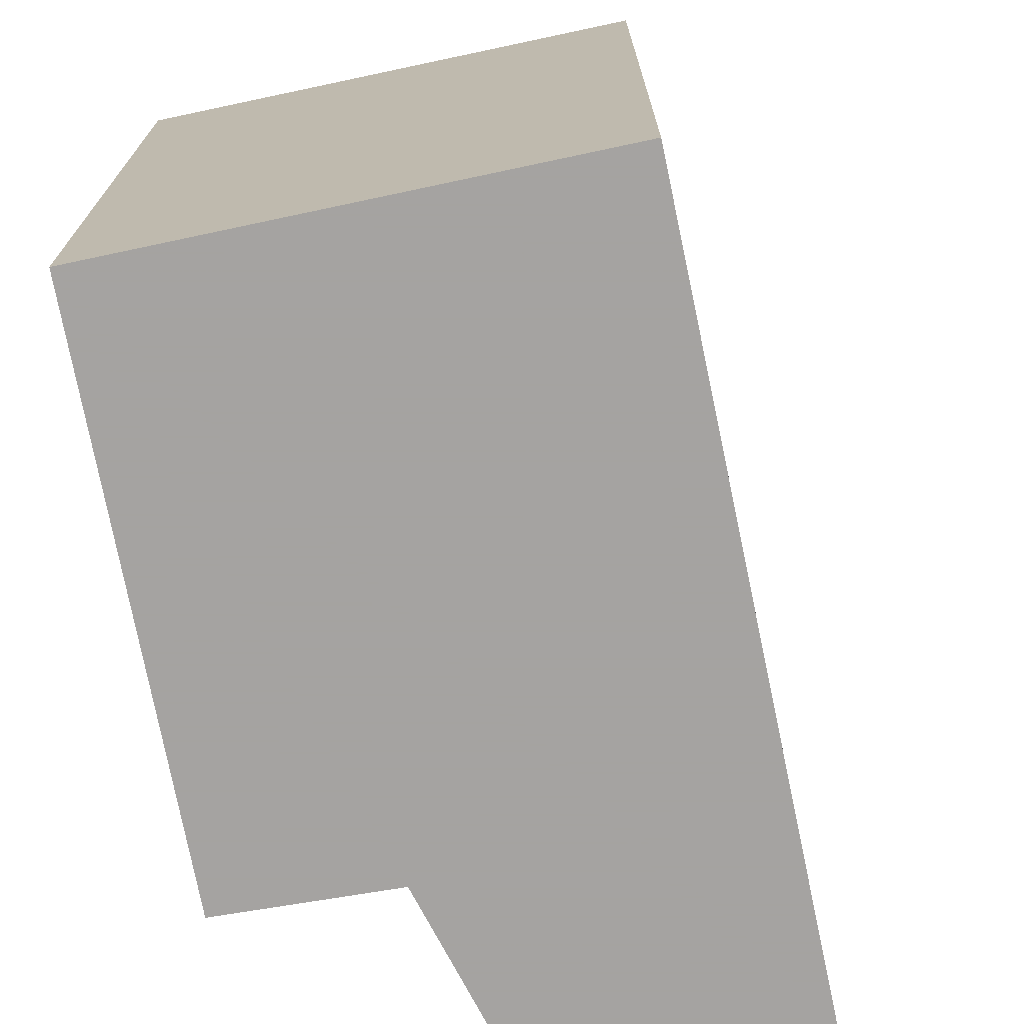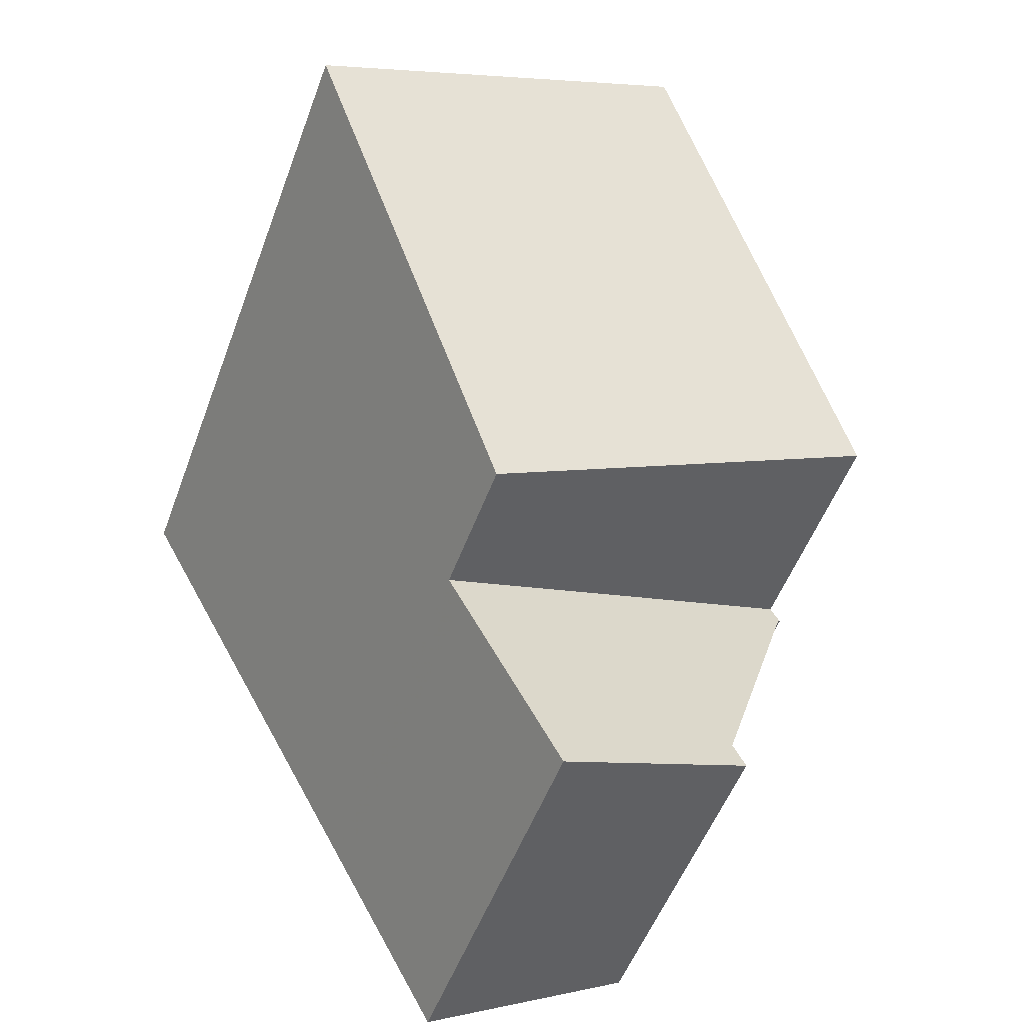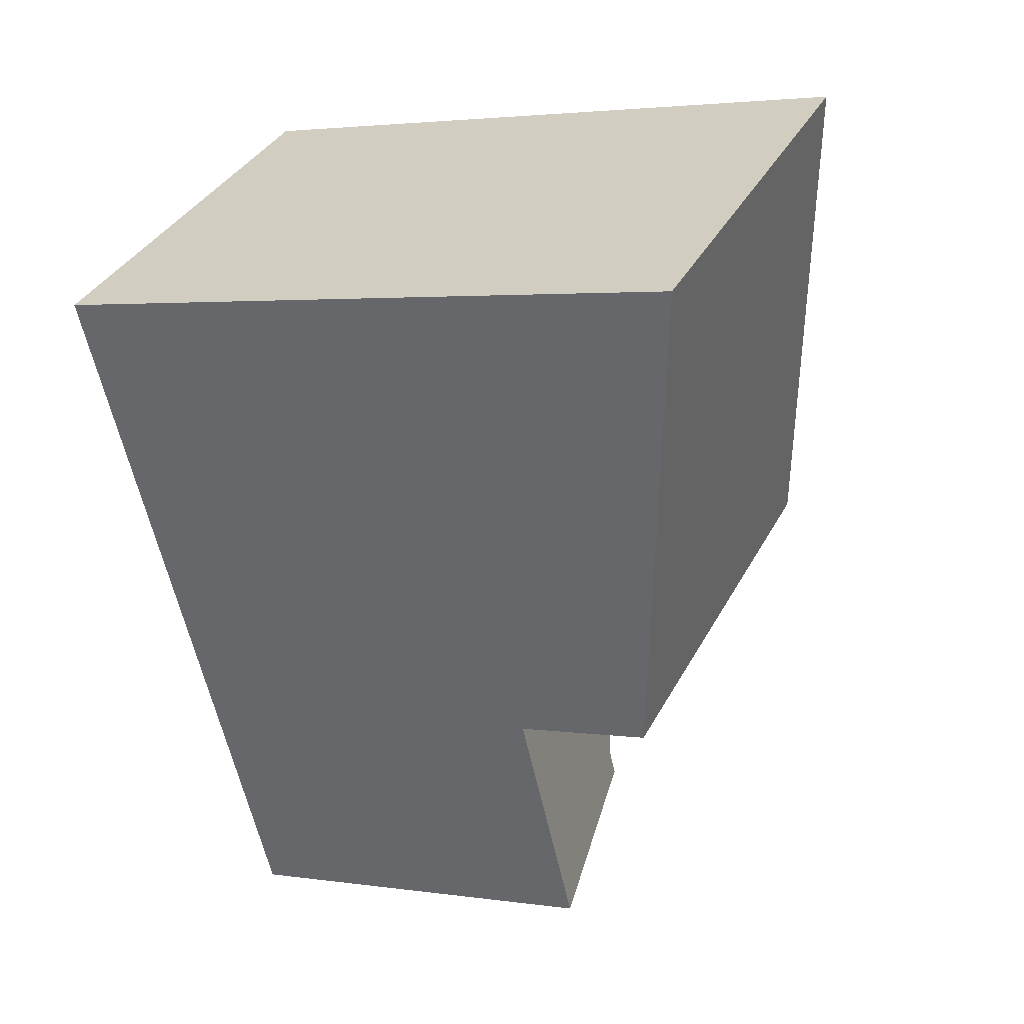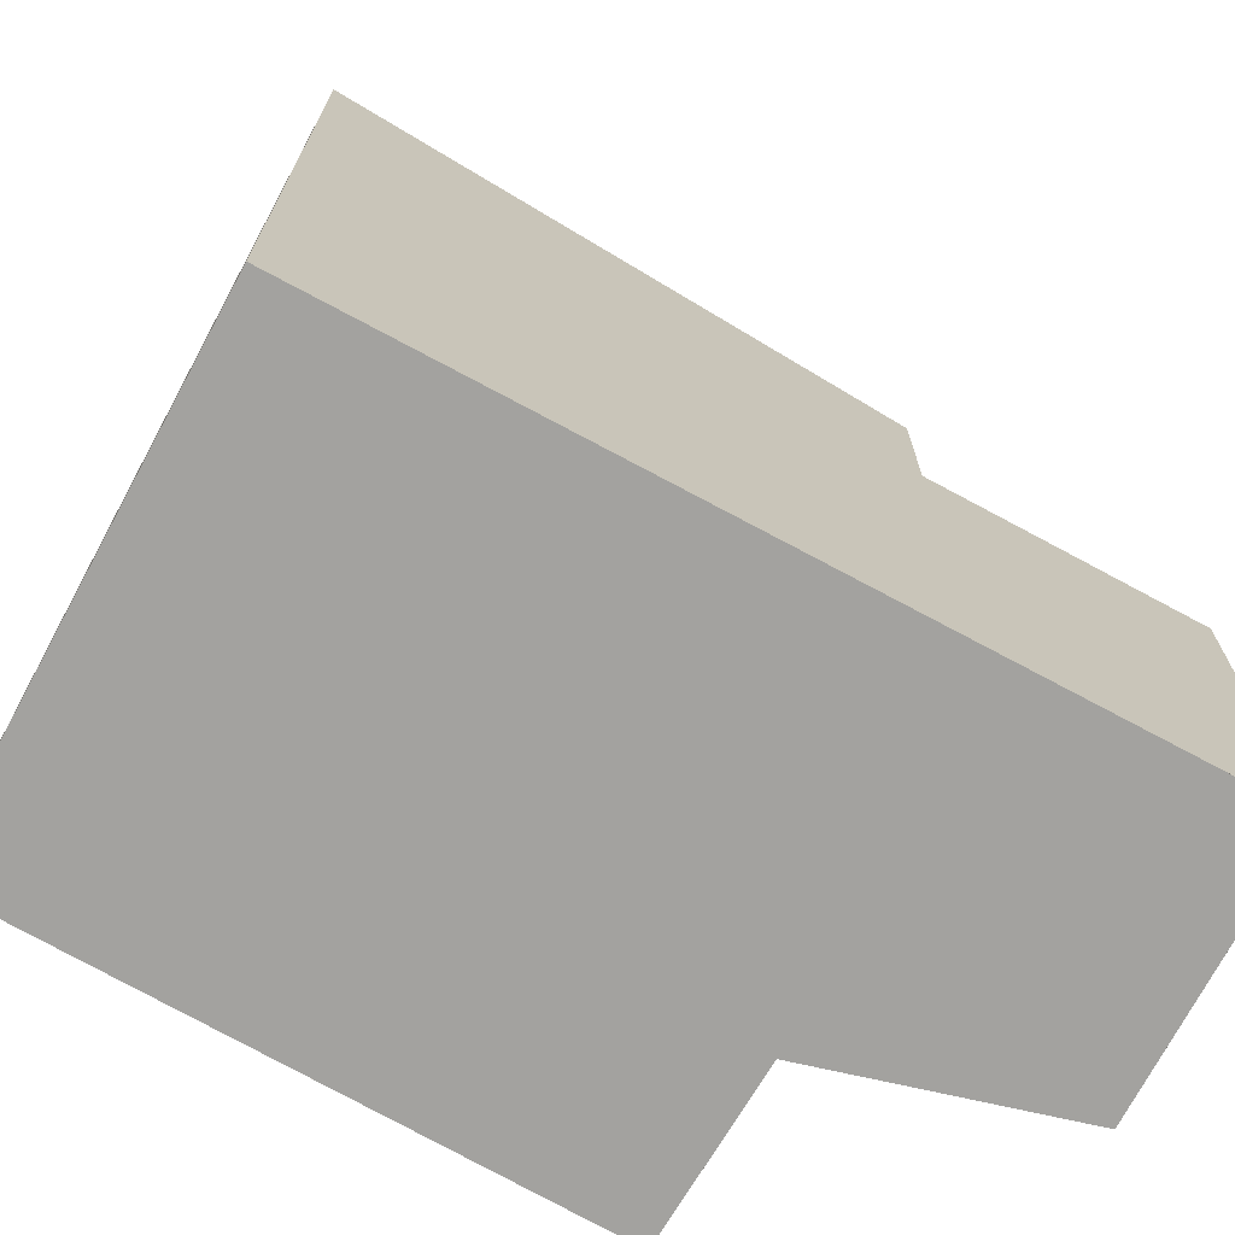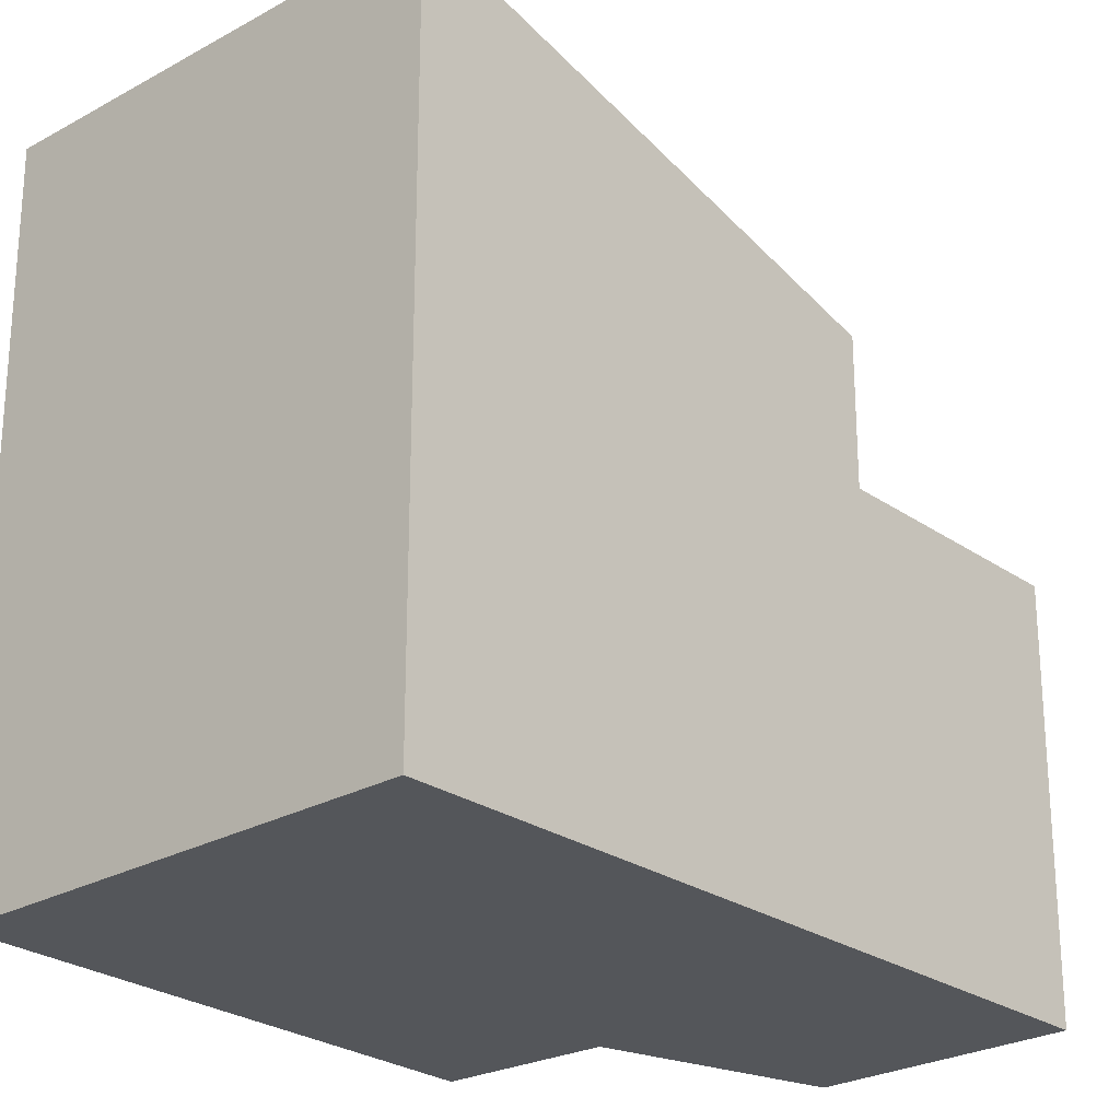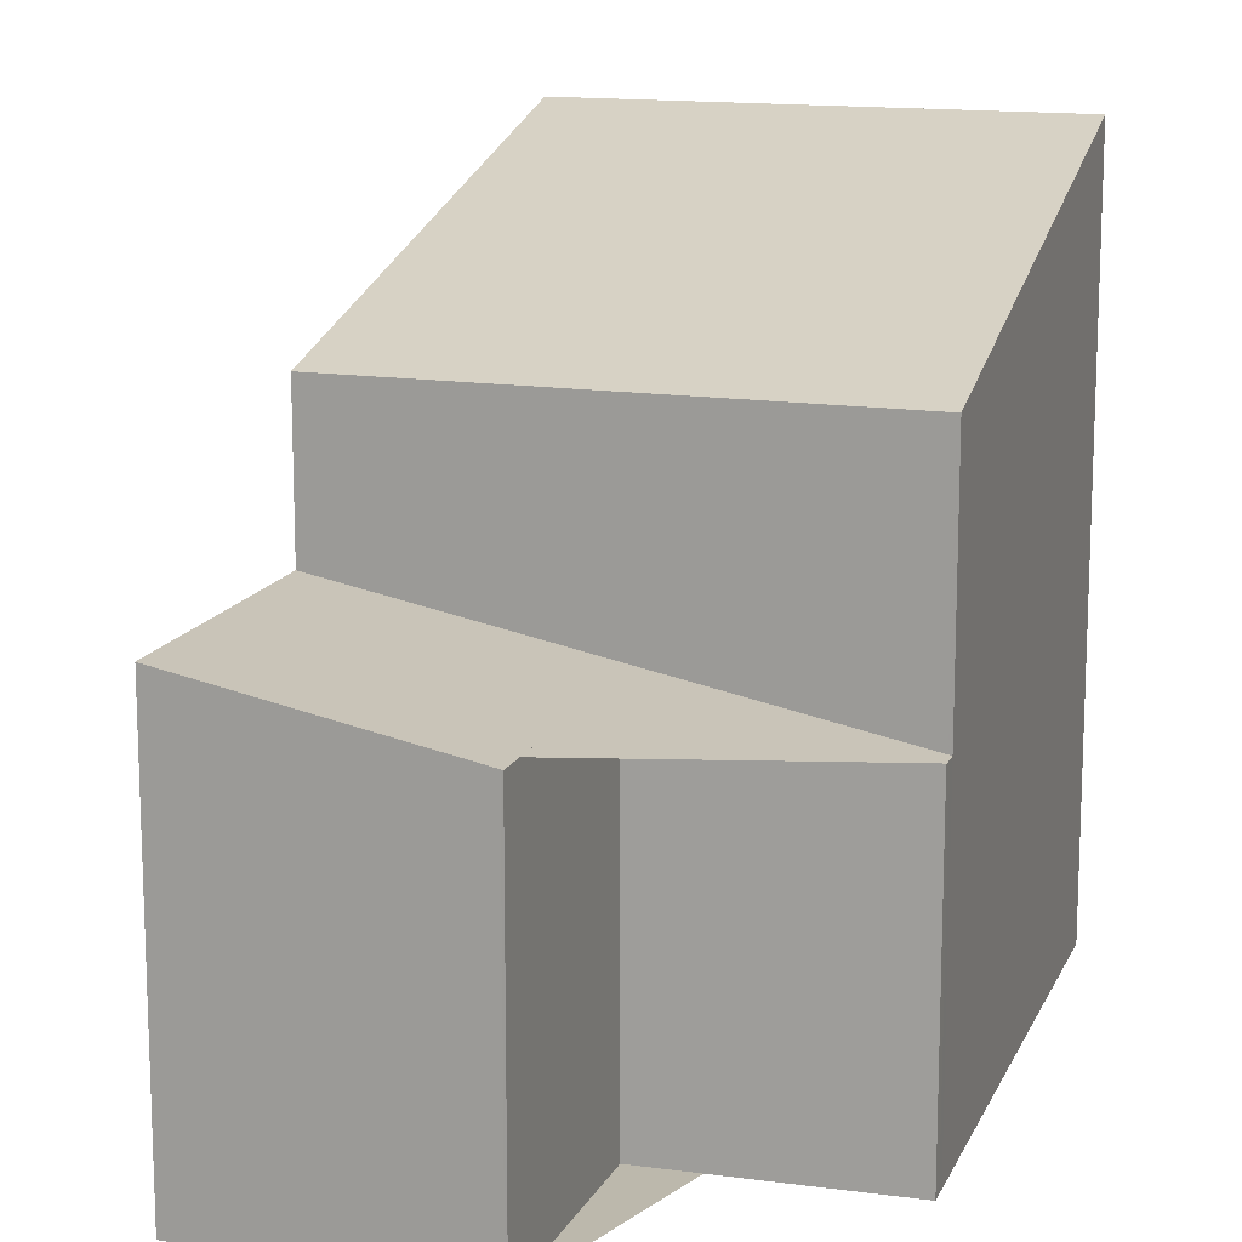
<metadata>
{"format":"obj","ext":"obj","renderer":"f3d","projection":"perspective","resolution":1024,"background":"white","views":[{"elev":-73.1,"azim":-139.2,"up":"+Z"},{"elev":-52.7,"azim":-20.1,"up":"+Y"},{"elev":2.9,"azim":-62.6,"up":"+Y"},{"elev":-72.5,"azim":-89.5,"up":"+Z"},{"elev":-25.4,"azim":-109.0,"up":"+Z"},{"elev":14.6,"azim":47.6,"up":"+Z"}]}
</metadata>
<code>
v -27.57 -1543 7.825
v -22.9 -1540 7.847
v -19.8 -1545 3.58
v -22 -1547 4.063
v -20.8 -1549 4.046
v -23.33 -1550 4.586
v -22.88 -1540 7.835
v -27.55 -1543 7.813
v -27.38 -1543 7.814
v -27.4 -1542 7.825
v -24.72 -1548 6.238
v -24.57 -1548 6.239
v -19.91 -1545 6.255
v -19.94 -1545 6.255
v -22.91 -1540 7.835
v -22.26 -1546 6.247
v -25.22 -1541 7.824
v -19.91 -1545 6.255
v -24.72 -1548 6.238
v -23.2 -1550 4.559
v -19.82 -1545 3.586
v -20.82 -1549 4.05
v -19.94 -1545 3.589
v -22.26 -1546 4.086
v -24.57 -1548 4.578
v -19.89 -1545 3.588
v -22.15 -1547 4.083
v -24.4 -1548 4.576
v -19.86 -1545 3.587
v -20.81 -1546 3.789
v -22.19 -1547 4.084
v -24.5 -1548 4.577
v -20.94 -1549 4.048
v -20.97 -1549 4.054
v -20.8 -1549 4.046
v -20.82 -1549 4.05
v -24.72 -1548 4.609
v -19.91 -1545 3.583
v -24.57 -1548 6.239
v -24.57 -1548 4.578
v -24.72 -1548 4.609
v -19.91 -1545 3.583
v -22.93 -1540 7.847
v -19.94 -1545 6.255
v -19.94 -1545 3.589
v -25.25 -1541 7.836
v -22.26 -1546 6.247
v -22.26 -1546 4.086
v -24.54 -1548 4.606
v -19.86 -1545 3.582
v -24.64 -1548 4.608
v -19.83 -1545 3.581
v -23.34 -1550 4.561
v -23.47 -1550 4.588
v -23.2 -1550 4.559
v -23.33 -1550 4.586
v -27.4 -1542 7.825
v -27.57 -1543 7.825
v -27.57 -1543 0
v -27.4 -1542 0
v -22.88 -1540 7.835
v -22.9 -1540 7.847
v -22.9 -1540 0
v -22.88 -1540 0
v -19.82 -1545 3.586
v -19.8 -1545 3.58
v -19.8 -1545 0
v -19.82 -1545 0
v -20.94 -1549 4.048
v -22 -1547 4.063
v -22 -1547 0
v -20.94 -1549 0
v -20.82 -1549 4.05
v -20.8 -1549 4.046
v -20.8 -1549 0
v -20.82 -1549 0
v -23.33 -1550 4.586
v -23.33 -1550 4.586
v -23.33 -1550 -8.882e-16
v -23.33 -1550 0
v -19.91 -1545 6.255
v -22.88 -1540 7.835
v -22.88 -1540 0
v -19.91 -1545 8.882e-16
v -27.57 -1543 7.825
v -27.55 -1543 7.813
v -27.55 -1543 -8.882e-16
v -27.57 -1543 0
v -25.25 -1541 7.836
v -27.4 -1542 7.825
v -27.4 -1542 0
v -25.25 -1541 8.882e-16
v -27.55 -1543 7.813
v -24.72 -1548 6.238
v -24.72 -1548 0
v -27.55 -1543 -8.882e-16
v -23.33 -1550 4.586
v -23.2 -1550 4.559
v -23.2 -1550 0
v -23.33 -1550 -8.882e-16
v -22 -1547 4.063
v -19.82 -1545 3.586
v -19.82 -1545 0
v -22 -1547 0
v -23.2 -1550 4.559
v -20.82 -1549 4.05
v -20.82 -1549 0
v -23.2 -1550 0
v -20.8 -1549 4.046
v -20.94 -1549 4.048
v -20.94 -1549 0
v -20.8 -1549 0
v -20.8 -1549 4.046
v -20.8 -1549 4.046
v -20.8 -1549 0
v -20.8 -1549 0
v -19.86 -1545 3.582
v -19.91 -1545 3.583
v -19.91 -1545 0
v -19.86 -1545 0
v -22.9 -1540 7.847
v -22.93 -1540 7.847
v -22.93 -1540 0
v -22.9 -1540 0
v -22.93 -1540 7.847
v -25.25 -1541 7.836
v -25.25 -1541 8.882e-16
v -22.93 -1540 0
v -24.64 -1548 4.608
v -24.54 -1548 4.606
v -24.54 -1548 0
v -24.64 -1548 0
v -19.83 -1545 3.581
v -19.86 -1545 3.582
v -19.86 -1545 0
v -19.83 -1545 4.441e-16
v -24.72 -1548 4.609
v -24.64 -1548 4.608
v -24.64 -1548 0
v -24.72 -1548 -8.882e-16
v -19.8 -1545 3.58
v -19.83 -1545 3.581
v -19.83 -1545 4.441e-16
v -19.8 -1545 0
v -24.54 -1548 4.606
v -23.47 -1550 4.588
v -23.47 -1550 0
v -24.54 -1548 0
v -23.47 -1550 4.588
v -23.33 -1550 4.586
v -23.33 -1550 0
v -23.47 -1550 0
v -27.57 -1543 0
v -22.9 -1540 0
v -19.8 -1545 0
v -22 -1547 0
v -20.8 -1549 0
v -23.33 -1550 0
f 43 2 7 15
f 9 8 1 10
f 11 8 9 12
f 15 7 13 14
f 17 15 14 16
f 16 12 9 17
f 31 24 23 26 30
f 32 25 24 31
f 30 26 29
f 53 28 27 34
f 34 27 30 29 21 4 33
f 30 27 31
f 31 27 28 32
f 36 34 33 35
f 35 5 22 36
f 44 18 38 45
f 40 37 19 39
f 51 41 25 32
f 26 23 42 50
f 46 43 15 17
f 47 44 45 48
f 17 9 10 46
f 48 40 39 47
f 54 49 28 53
f 29 26 50 52
f 32 28 49 51
f 52 3 21 29
f 55 53 34 36
f 56 54 53 55
f 36 22 20 55
f 55 20 6 56
f 58 59 60 57
f 62 63 64 61
f 66 67 68 65
f 70 71 72 69
f 74 75 76 73
f 78 79 80 77
f 82 83 84 81
f 86 87 88 85
f 90 91 92 89
f 94 95 96 93
f 98 99 100 97
f 102 103 104 101
f 106 107 108 105
f 110 111 112 109
f 114 115 116 113
f 118 119 120 117
f 122 123 124 121
f 126 127 128 125
f 130 131 132 129
f 134 135 136 133
f 138 139 140 137
f 142 143 144 141
f 146 147 148 145
f 150 151 152 149
f 154 155 156 157 158 153

</code>
